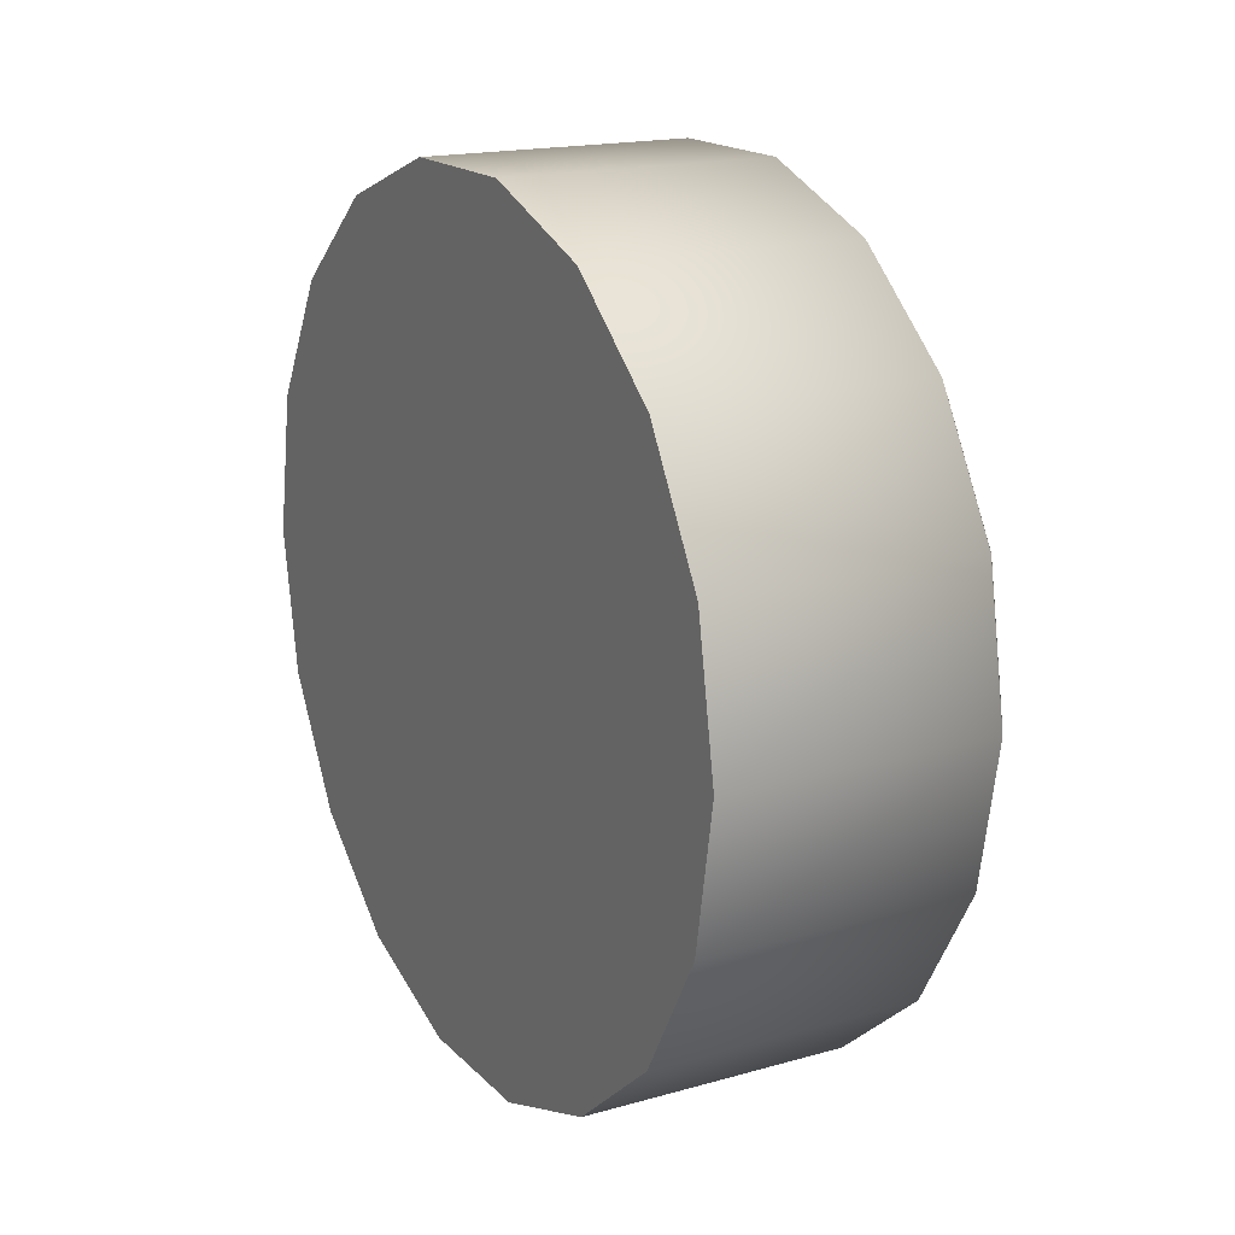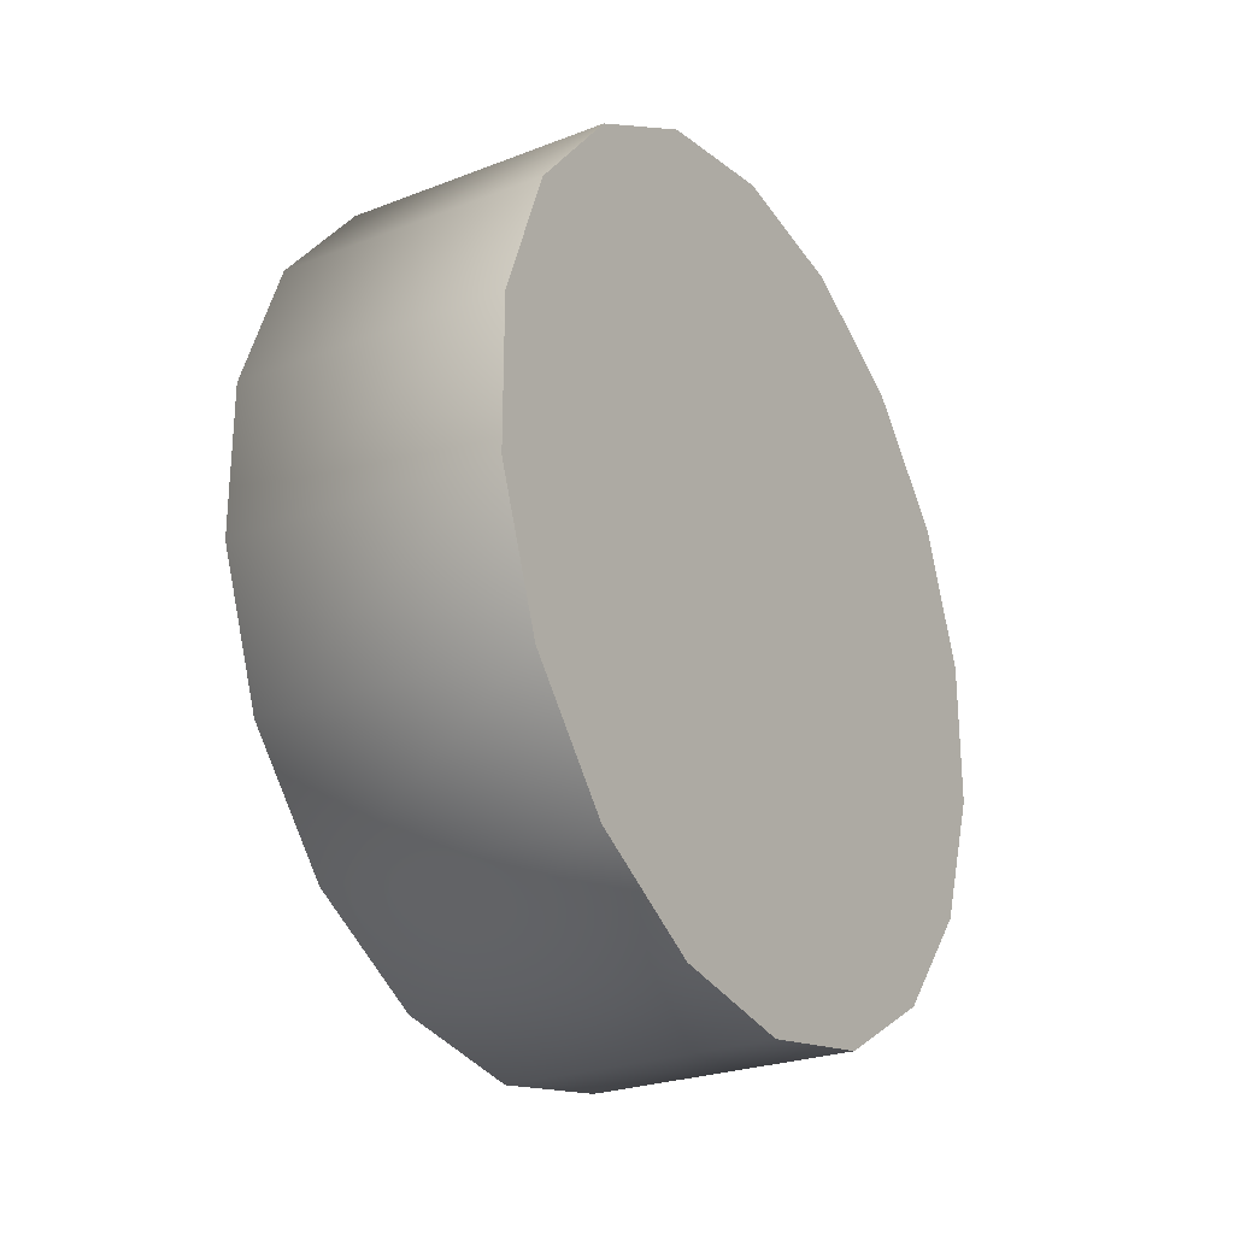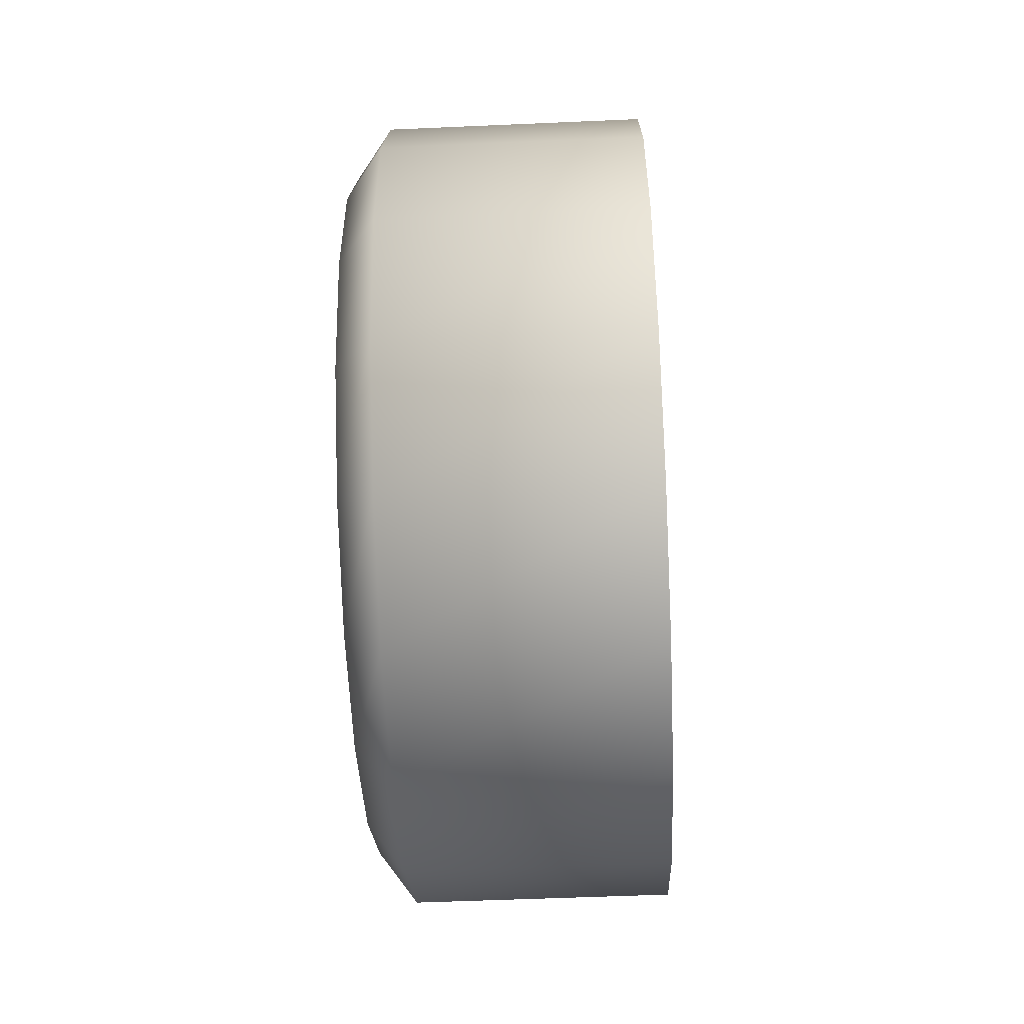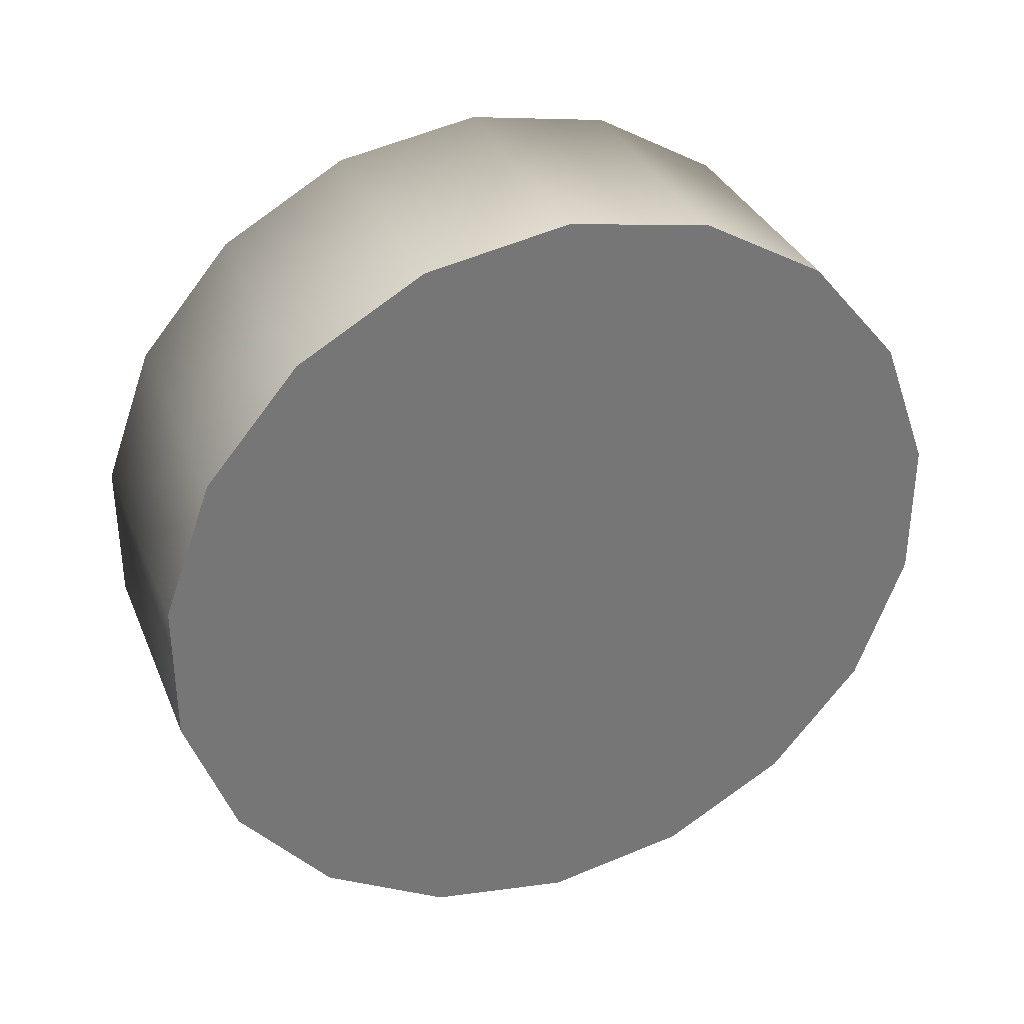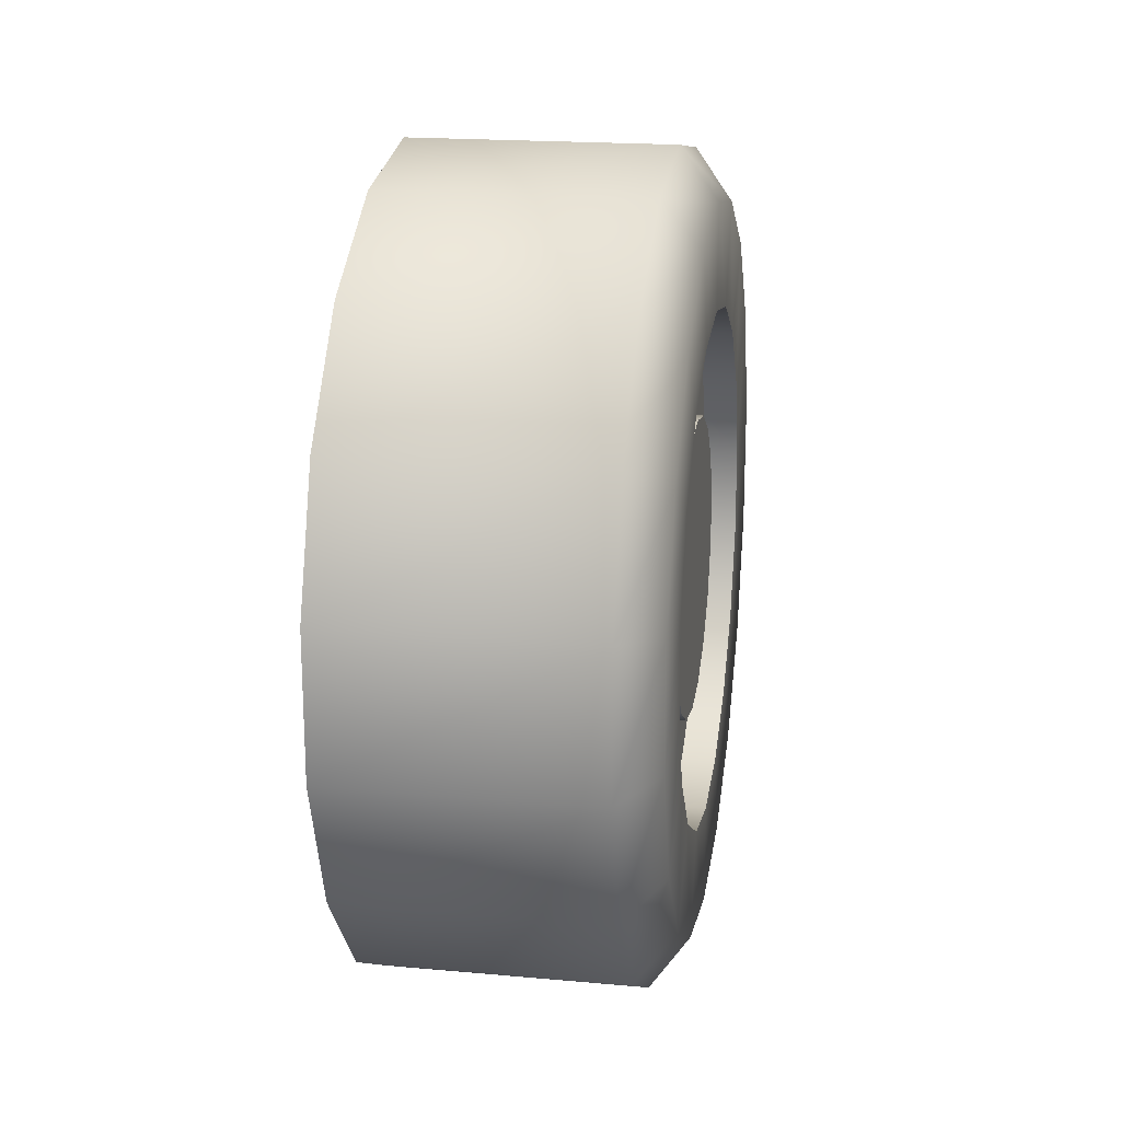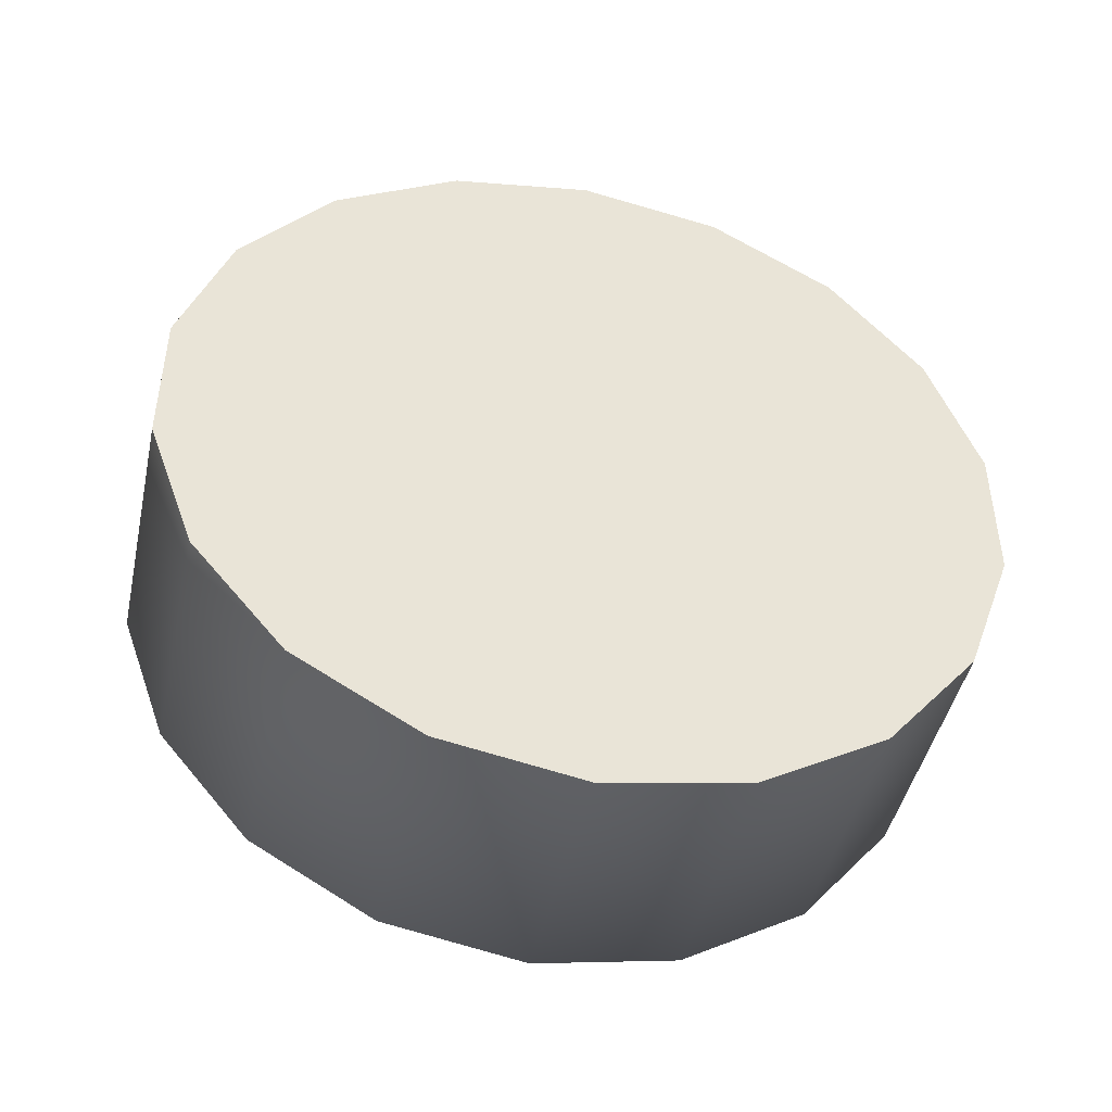
<metadata>
{"format":"obj","ext":"obj","renderer":"f3d","projection":"perspective","resolution":1024,"background":"white","views":[{"elev":17.5,"azim":-29.1,"up":"+Y"},{"elev":-25.7,"azim":-148.5,"up":"+Z"},{"elev":-52.7,"azim":-177.3,"up":"+Z"},{"elev":33.9,"azim":-110.6,"up":"+Z"},{"elev":19.2,"azim":9.6,"up":"+Z"},{"elev":-45.2,"azim":-102.4,"up":"+Z"}]}
</metadata>
<code>
o WheelsBack.002
v 1.58 0.9355 2.614
v 1.58 1.149 2.491
v 1.58 1.308 2.302
v 1.58 1.393 2.07
v 1.58 1.393 1.823
v 1.58 1.308 1.59
v 1.58 1.149 1.401
v 1.58 0.9355 1.278
v 1.58 0.6922 1.235
v 1.58 0.4489 1.278
v 1.58 0.235 1.401
v 1.58 0.07621 1.59
v 1.58 -0.008282 1.823
v 1.58 -0.008282 2.07
v 1.58 0.07621 2.302
v 1.58 0.235 2.491
v 1.58 0.4489 2.614
v 1.58 0.6922 2.657
v 2.03 1.149 2.491
v 2.095 1.092 2.422
v 2.095 1.231 2.257
v 2.03 1.308 2.302
v 2.03 -0.008282 1.823
v 2.03 -0.008282 2.07
v 2.03 1.308 1.59
v 2.03 1.149 1.401
v 2.03 0.07621 2.302
v 2.03 0.9355 1.278
v 2.03 0.6922 2.657
v 2.03 0.9355 2.614
v 2.03 0.235 2.491
v 2.03 0.6922 1.235
v 2.03 0.4489 2.614
v 2.03 0.4489 1.278
v 2.03 0.235 1.401
v 2.03 1.393 2.07
v 2.03 0.07621 1.59
v 2.03 1.393 1.823
v 2.095 1.129 1.869
v 2.035 1.129 1.869
v 2.035 1.076 1.724
v 2.095 1.076 1.724
v 2.095 0.4796 2.53
v 2.095 0.6922 2.568
v 2.095 0.4796 1.362
v 2.095 0.2926 1.47
v 2.095 1.304 2.054
v 2.095 0.1539 1.635
v 2.095 1.304 1.838
v 2.095 0.08003 1.838
v 2.095 1.231 1.635
v 2.095 0.08003 2.054
v 2.095 1.092 1.47
v 2.095 0.1539 2.257
v 2.095 0.9048 1.362
v 2.095 0.9048 2.53
v 2.095 0.2926 2.422
v 2.095 0.6922 1.324
v 2.095 0.8439 2.363
v 2.095 0.9773 2.286
v 2.095 1.076 2.168
v 2.095 1.129 2.023
v 2.095 0.9773 1.606
v 2.095 0.8439 1.529
v 2.095 0.6922 1.503
v 2.095 0.5406 1.529
v 2.095 0.4072 1.606
v 2.095 0.3082 1.724
v 2.095 0.2555 1.869
v 2.095 0.2555 2.023
v 2.095 0.3082 2.168
v 2.095 0.4072 2.286
v 2.095 0.5406 2.363
v 2.095 0.6922 2.389
v 2.035 0.604 1.704
v 2.068 0.604 1.704
v 2.068 0.5264 1.748
v 2.035 0.5264 1.748
v 2.035 0.2555 1.869
v 2.035 0.2555 2.023
v 2.035 0.9773 1.606
v 2.035 0.3082 2.168
v 2.035 0.8439 1.529
v 2.035 0.8439 2.363
v 2.035 0.9773 2.286
v 2.035 0.4072 2.286
v 2.035 0.6922 1.503
v 2.035 0.6922 2.389
v 2.035 0.5406 2.363
v 2.035 0.5406 1.529
v 2.035 1.076 2.168
v 2.035 0.4072 1.606
v 2.035 1.129 2.023
v 2.035 0.3082 1.724
v 2.035 0.7804 2.188
v 2.035 0.858 2.144
v 2.035 0.9156 2.075
v 2.035 0.9462 1.991
v 2.035 0.9462 1.901
v 2.035 0.9156 1.817
v 2.035 0.858 1.748
v 2.035 0.7804 1.704
v 2.035 0.6922 1.688
v 2.035 0.4689 1.817
v 2.035 0.4382 1.901
v 2.035 0.4382 1.991
v 2.035 0.4689 2.075
v 2.035 0.5264 2.144
v 2.035 0.604 2.188
v 2.035 0.6922 2.204
v 2.068 0.7804 2.188
v 2.068 0.6922 2.204
v 2.068 0.604 2.188
v 2.068 0.5264 2.144
v 2.068 0.4689 2.075
v 2.068 0.4382 1.991
v 2.068 0.4382 1.901
v 2.068 0.4689 1.817
v 2.068 0.6922 1.688
v 2.068 0.7804 1.704
v 2.068 0.858 1.748
v 2.068 0.9156 1.817
v 2.068 0.9462 1.901
v 2.068 0.9462 1.991
v 2.068 0.9156 2.075
v 2.068 0.858 2.144
f 1 2 3 4 5 6 7 8 9 10 11 12 13 14 15 16 17 18
f 19 20 21 22
f 13 23 24 14
f 6 25 26 7
f 14 24 27 15
f 7 26 28 8
f 18 29 30 1
f 15 27 31 16
f 8 28 32 9
f 1 30 19 2
f 16 31 33 17
f 9 32 34 10
f 2 19 22 3
f 17 33 29 18
f 10 34 35 11
f 3 22 36 4
f 11 35 37 12
f 4 36 38 5
f 12 37 23 13
f 5 38 25 6
f 39 40 41 42
f 33 43 44 29
f 34 45 46 35
f 22 21 47 36
f 35 46 48 37
f 36 47 49 38
f 37 48 50 23
f 38 49 51 25
f 23 50 52 24
f 25 51 53 26
f 24 52 54 27
f 26 53 55 28
f 29 44 56 30
f 27 54 57 31
f 28 55 58 32
f 30 56 20 19
f 31 57 43 33
f 32 58 45 34
f 56 59 60 20
f 20 60 61 21
f 21 61 62 47
f 47 62 39 49
f 49 39 42 51
f 51 42 63 53
f 53 63 64 55
f 55 64 65 58
f 58 65 66 45
f 45 66 67 46
f 46 67 68 48
f 48 68 69 50
f 50 69 70 52
f 52 70 71 54
f 54 71 72 57
f 57 72 73 43
f 43 73 74 44
f 44 74 59 56
f 75 76 77 78
f 69 79 80 70
f 42 41 81 63
f 70 80 82 71
f 63 81 83 64
f 59 84 85 60
f 71 82 86 72
f 64 83 87 65
f 74 88 84 59
f 72 86 89 73
f 65 87 90 66
f 60 85 91 61
f 73 89 88 74
f 66 90 92 67
f 61 91 93 62
f 67 92 94 68
f 62 93 40 39
f 68 94 79 69
f 84 95 96 85
f 85 96 97 91
f 91 97 98 93
f 93 98 99 40
f 40 99 100 41
f 41 100 101 81
f 81 101 102 83
f 83 102 103 87
f 87 103 75 90
f 90 75 78 92
f 92 78 104 94
f 94 104 105 79
f 79 105 106 80
f 80 106 107 82
f 82 107 108 86
f 86 108 109 89
f 89 109 110 88
f 88 110 95 84
f 111 112 113 114 115 116 117 118 77 76 119 120 121 122 123 124 125 126
f 97 125 124 98
f 78 77 118 104
f 98 124 123 99
f 104 118 117 105
f 99 123 122 100
f 105 117 116 106
f 100 122 121 101
f 106 116 115 107
f 101 121 120 102
f 95 111 126 96
f 107 115 114 108
f 102 120 119 103
f 110 112 111 95
f 108 114 113 109
f 103 119 76 75
f 96 126 125 97
f 109 113 112 110

</code>
